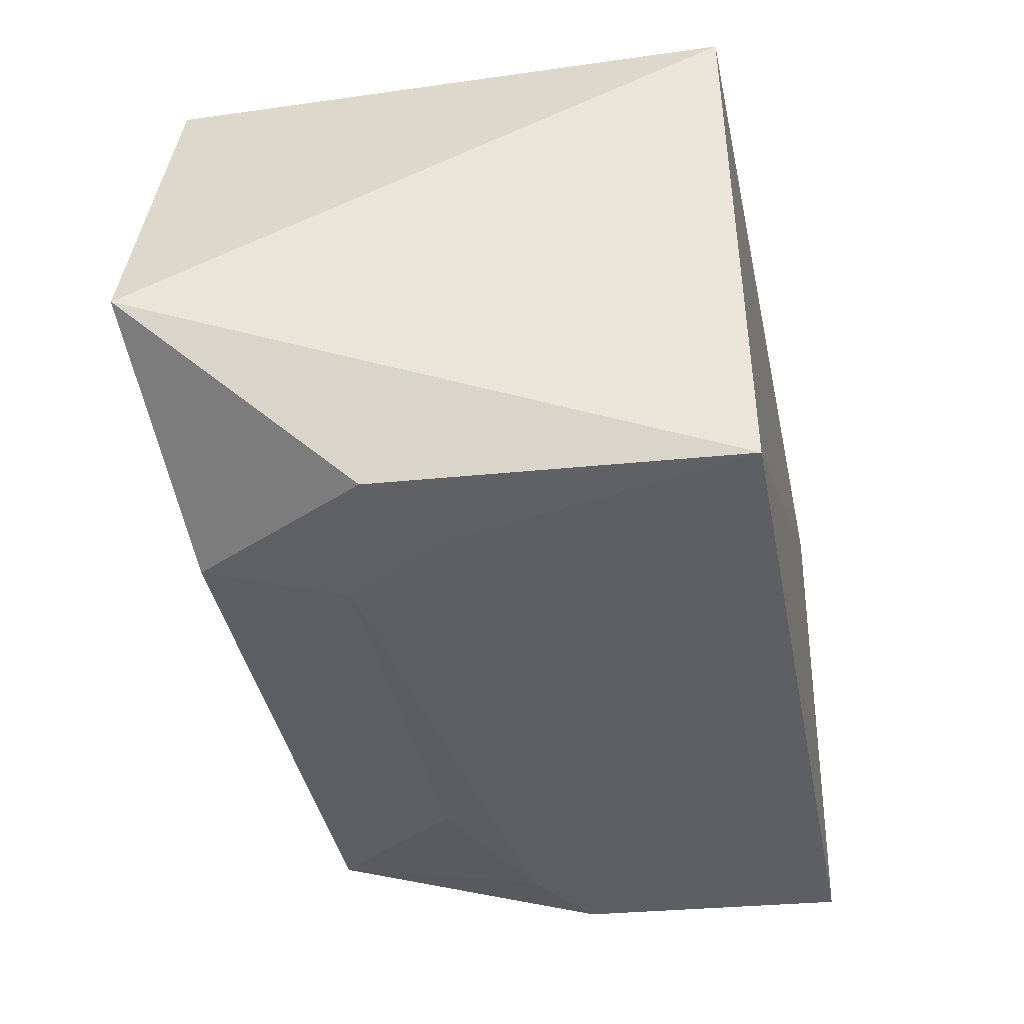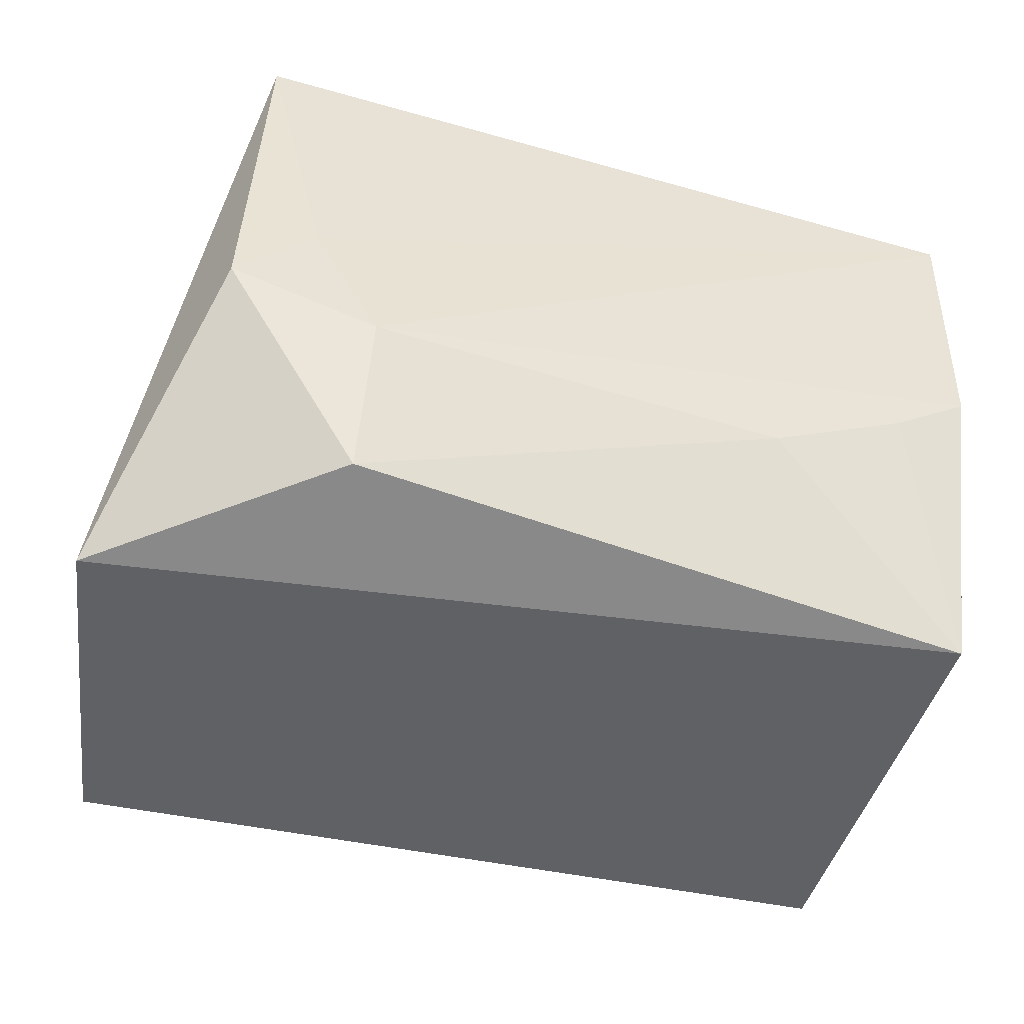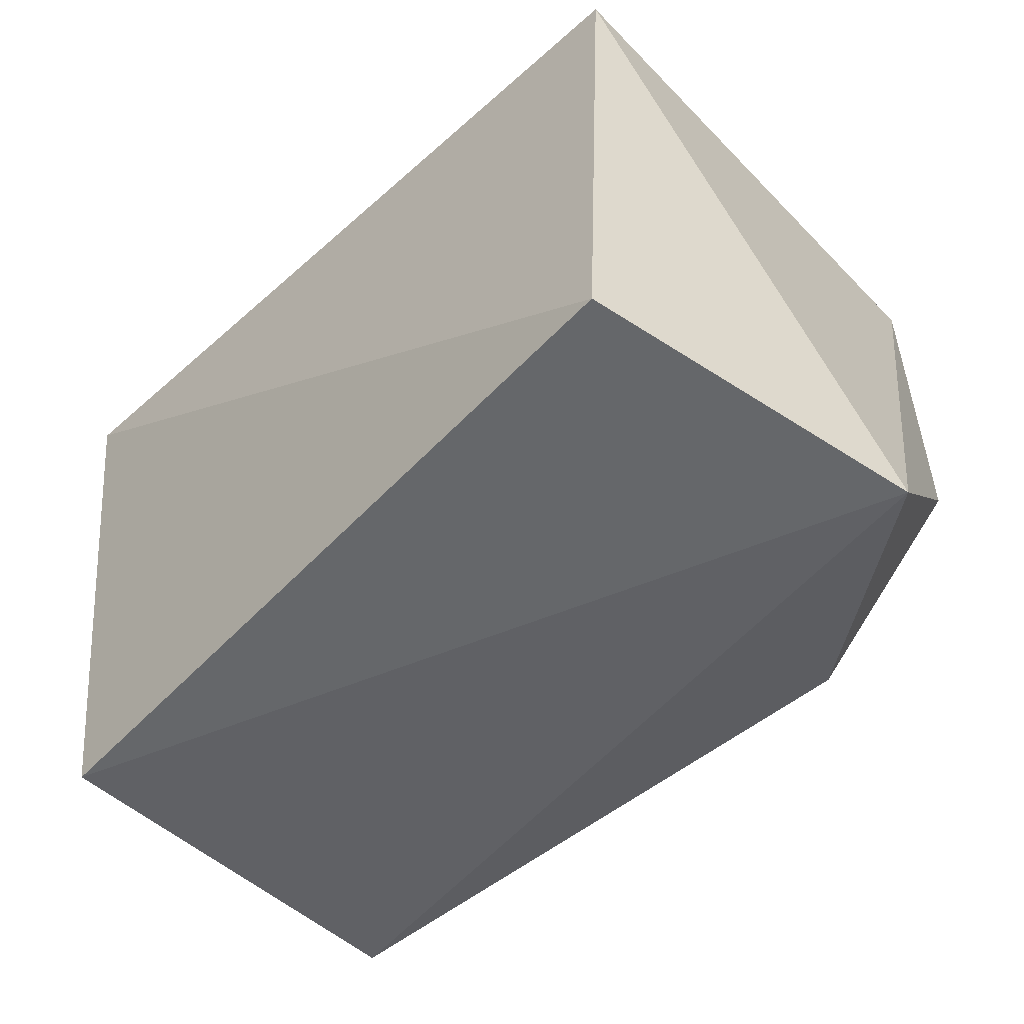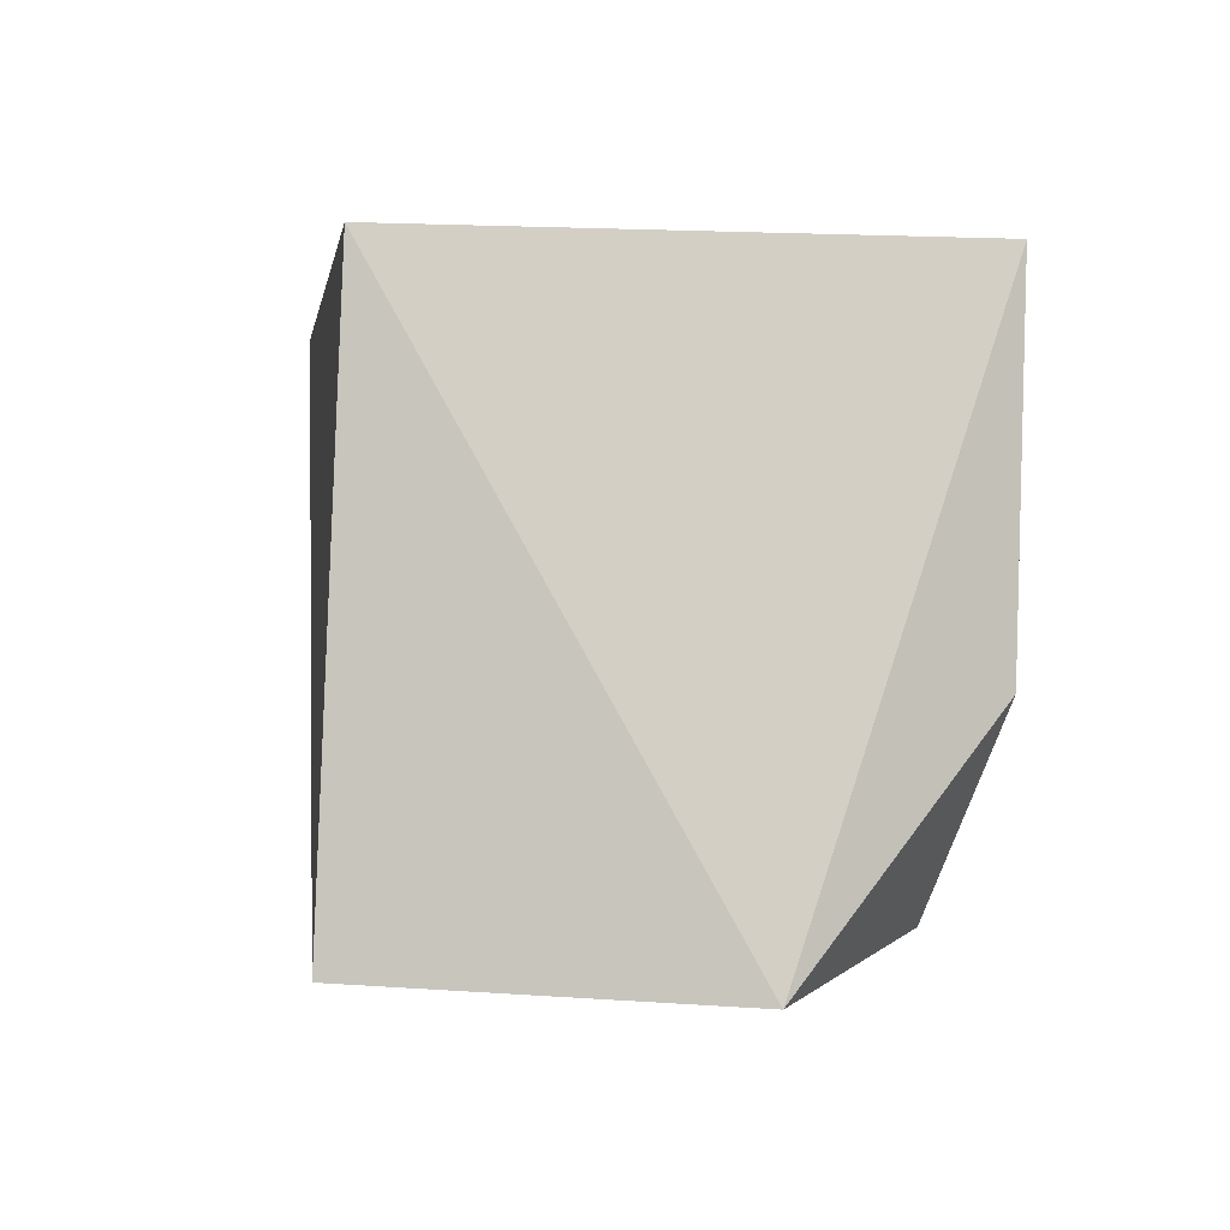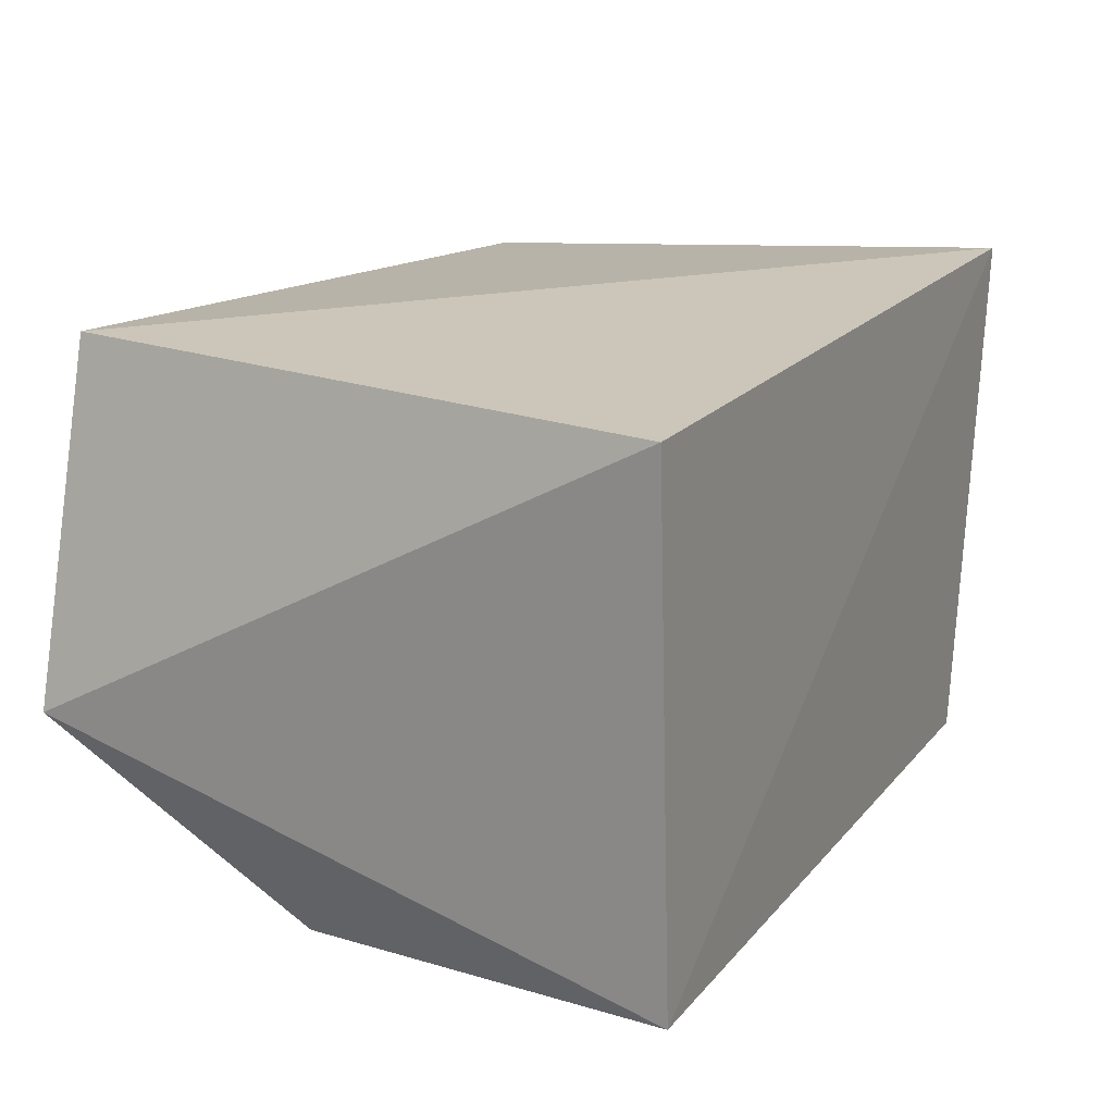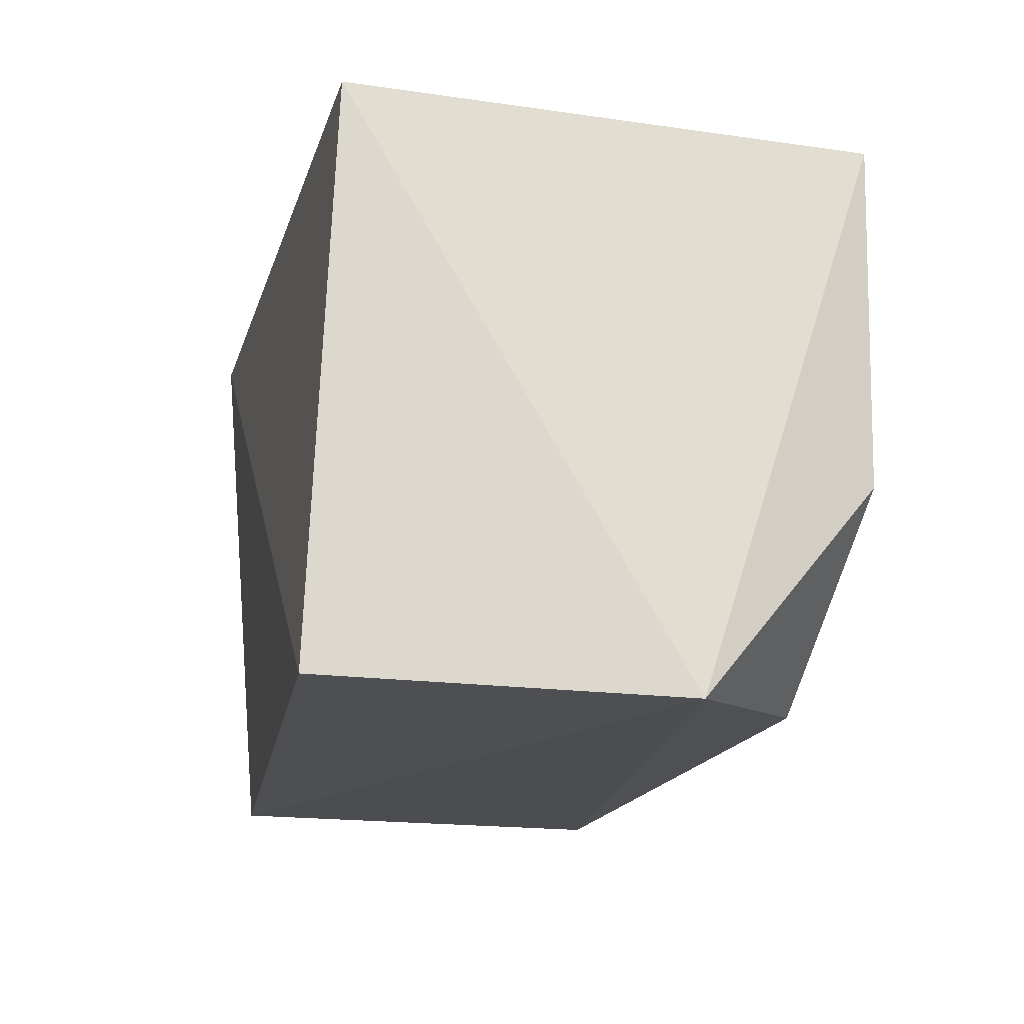
<metadata>
{"format":"obj","ext":"obj","renderer":"f3d","projection":"perspective","resolution":1024,"background":"white","views":[{"elev":-40.1,"azim":101.0,"up":"+Z"},{"elev":-49.9,"azim":161.9,"up":"+Y"},{"elev":-50.7,"azim":44.4,"up":"+Y"},{"elev":-1.1,"azim":81.4,"up":"+Y"},{"elev":19.6,"azim":117.1,"up":"+Z"},{"elev":-17.5,"azim":75.6,"up":"+Y"}]}
</metadata>
<code>
v 0.02849 0.07066 0.03274
v 0.03203 0.0374 0.01453
v 0.02715 0.07091 0.002277
v -0.01656 0.07089 0.001683
v -0.01609 0.03876 0.0303
v 0.01962 0.03947 0.005345
v -0.0183 0.07144 0.03269
v 0.02812 0.03842 0.03403
v 0.02775 0.05056 0.00304
v -0.01584 0.03866 0.007266
v -0.01192 0.05216 0.002555
v 0.01957 0.04801 0.002561
v -0.01638 0.05531 0.002342
v -0.004022 0.04815 0.003021
v 0.02337 0.05474 0.002427
f 1 2 3
f 7 1 3
f 7 3 4
f 8 5 2
f 8 2 1
f 8 7 5
f 8 1 7
f 9 3 2
f 9 2 6
f 10 5 7
f 10 6 2
f 10 2 5
f 12 9 6
f 13 10 7
f 13 7 4
f 13 11 10
f 13 12 11
f 13 4 12
f 14 6 10
f 14 10 11
f 14 12 6
f 14 11 12
f 15 12 4
f 15 4 3
f 15 3 9
f 15 9 12

</code>
